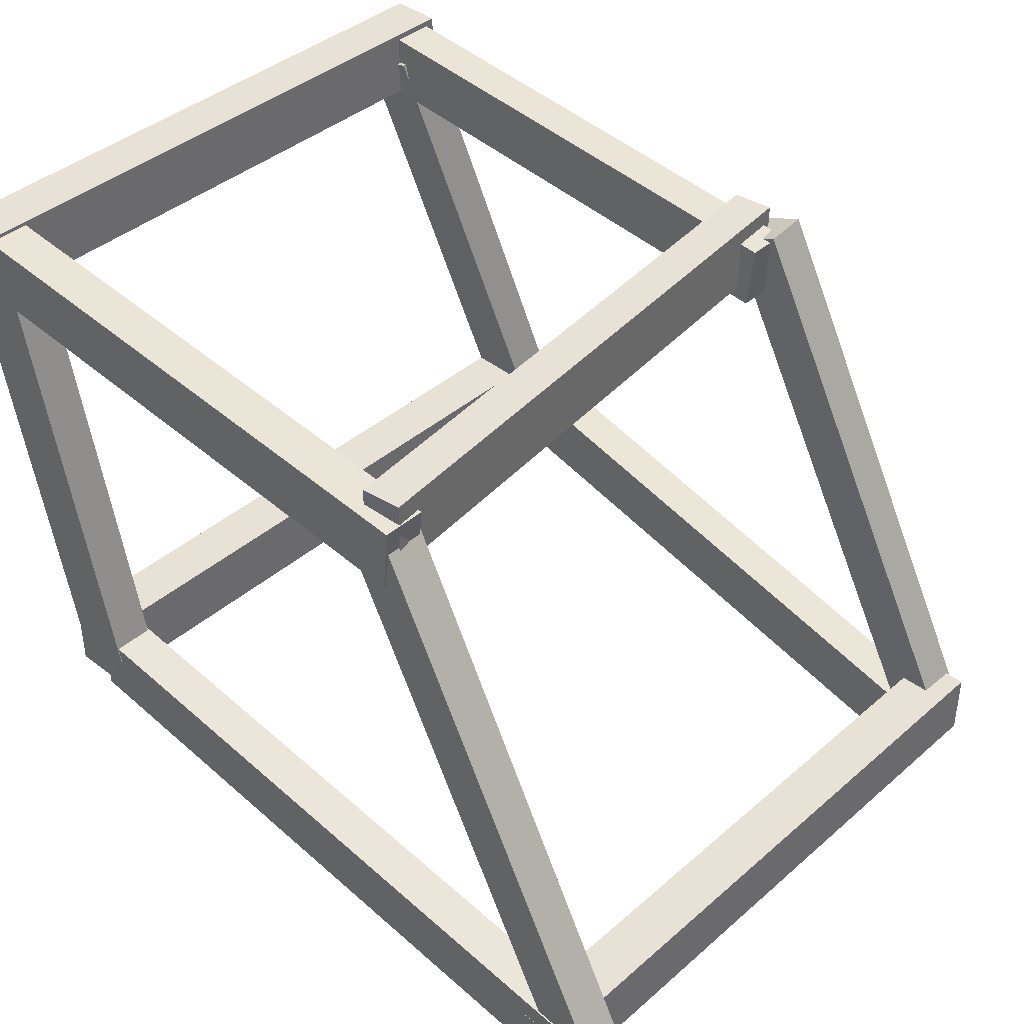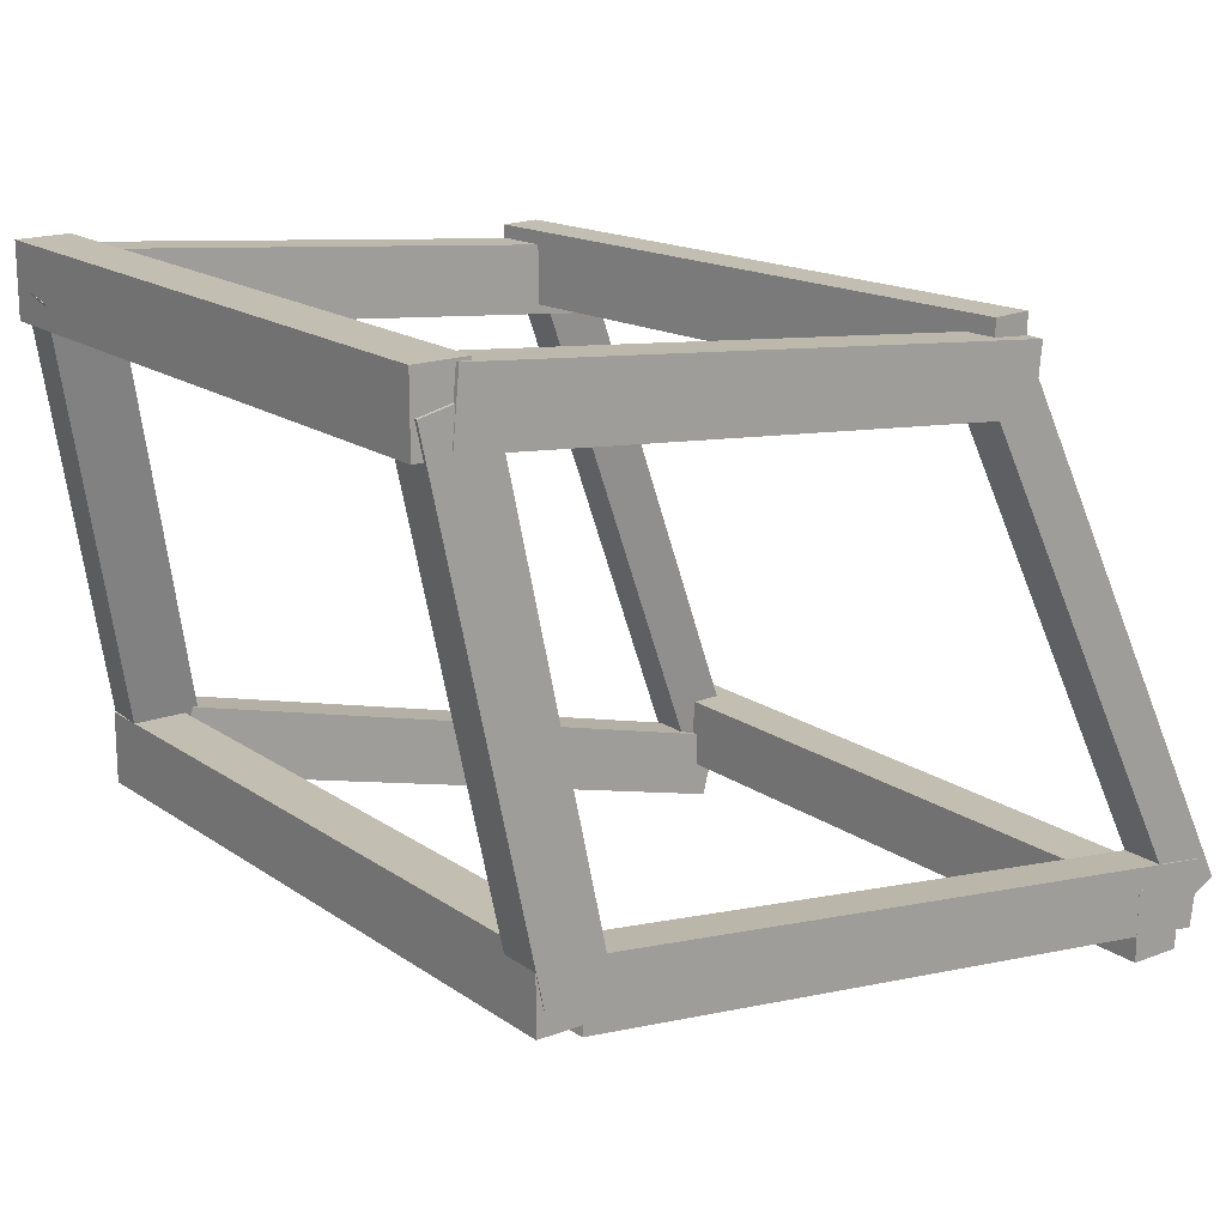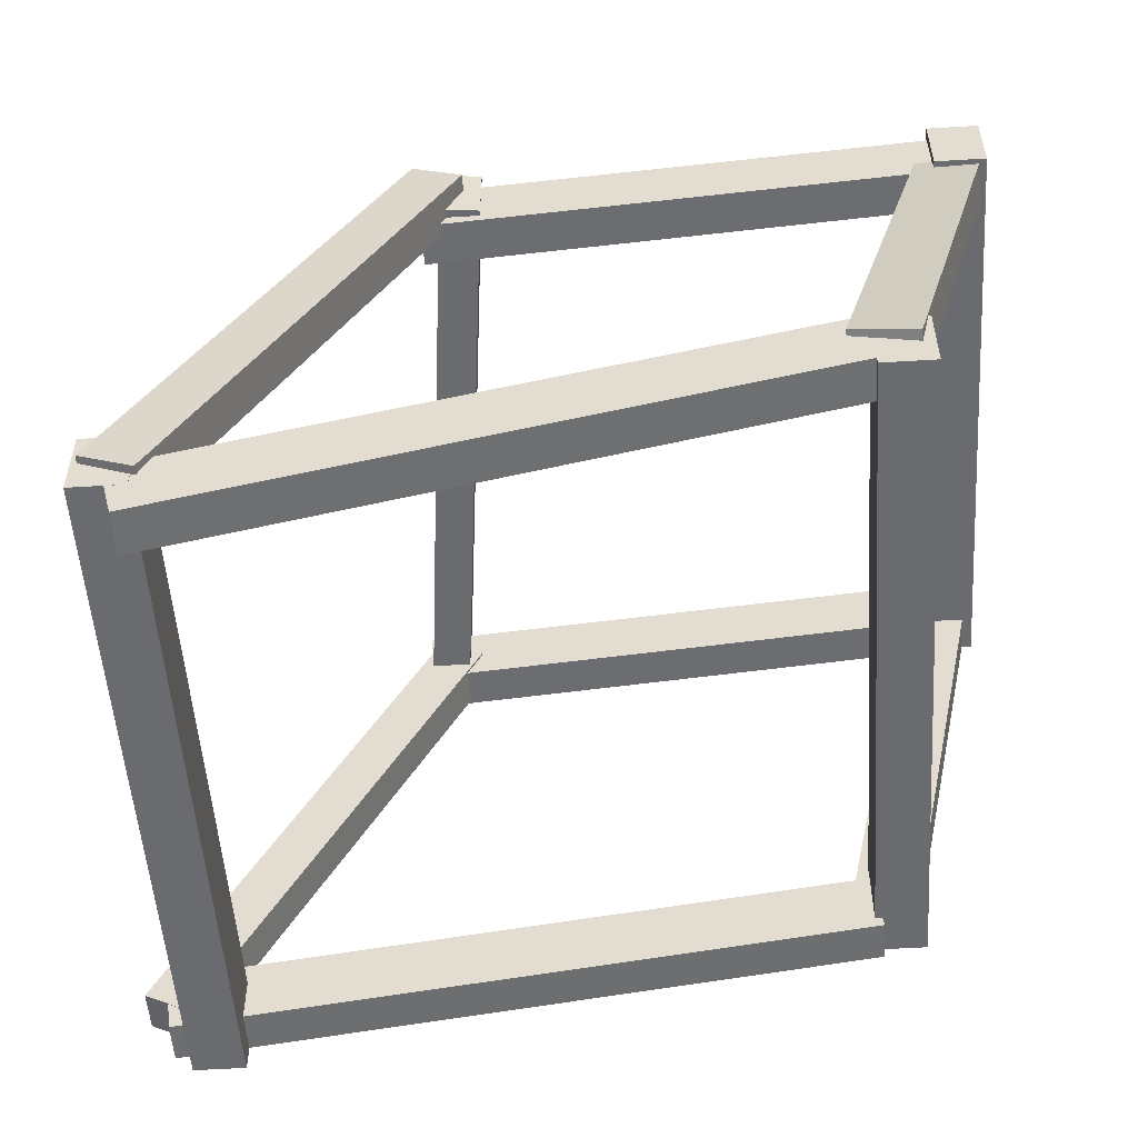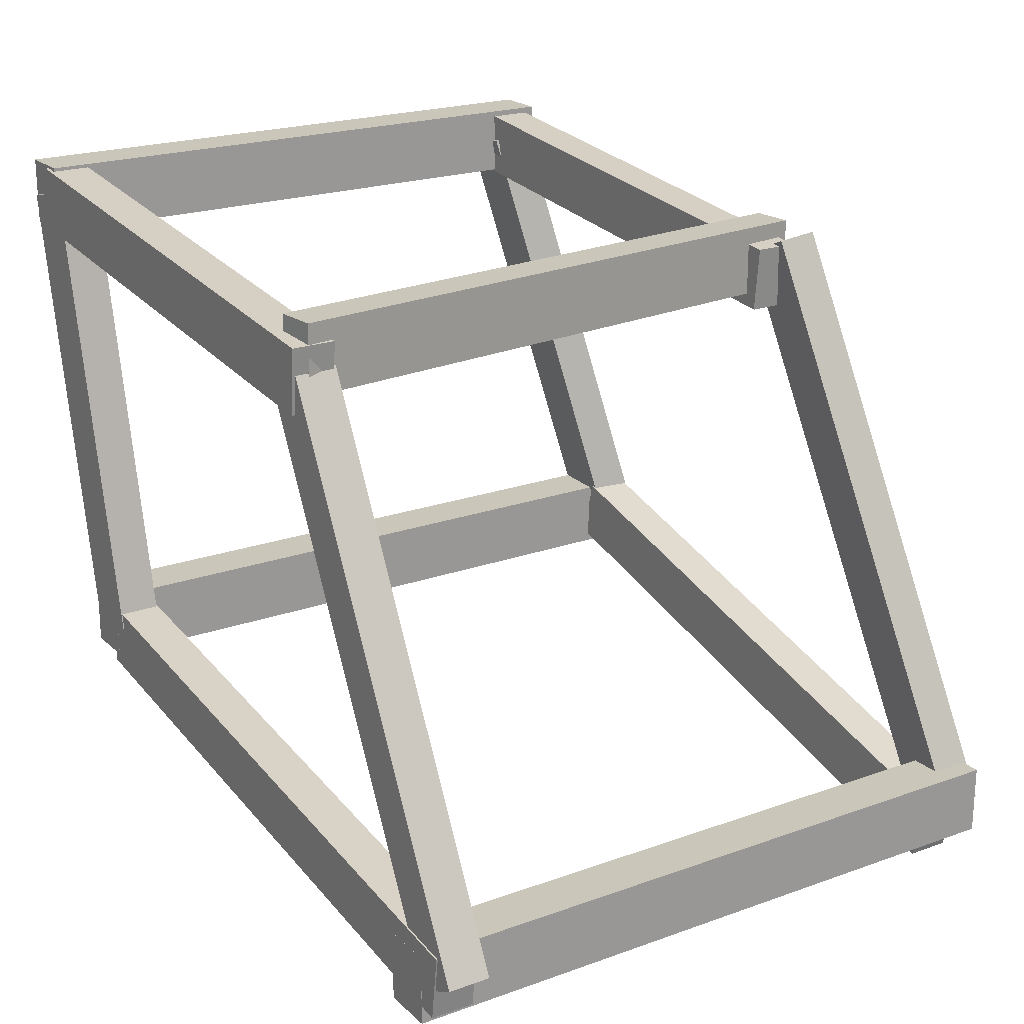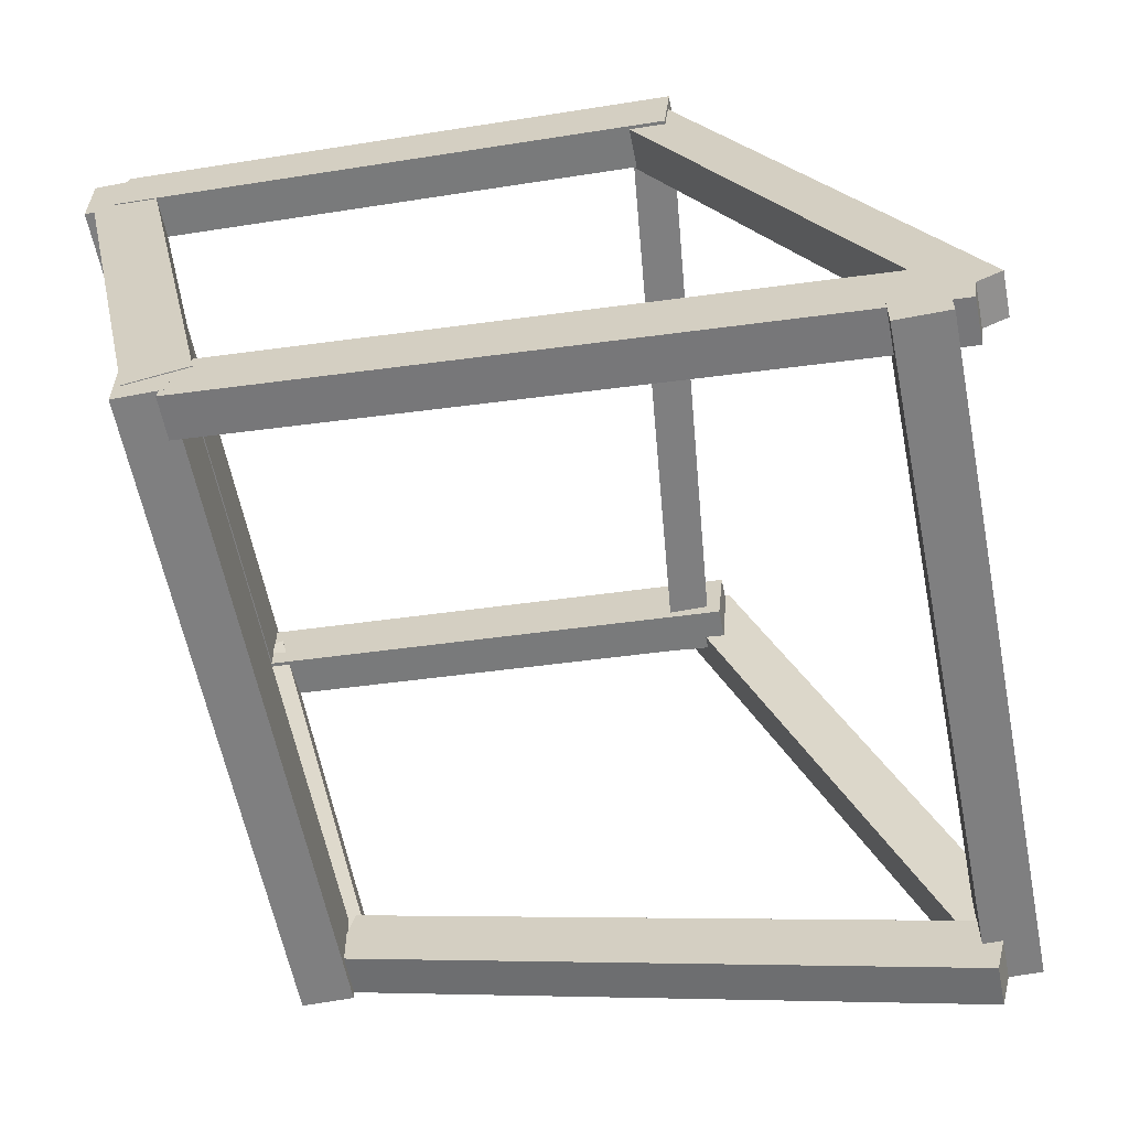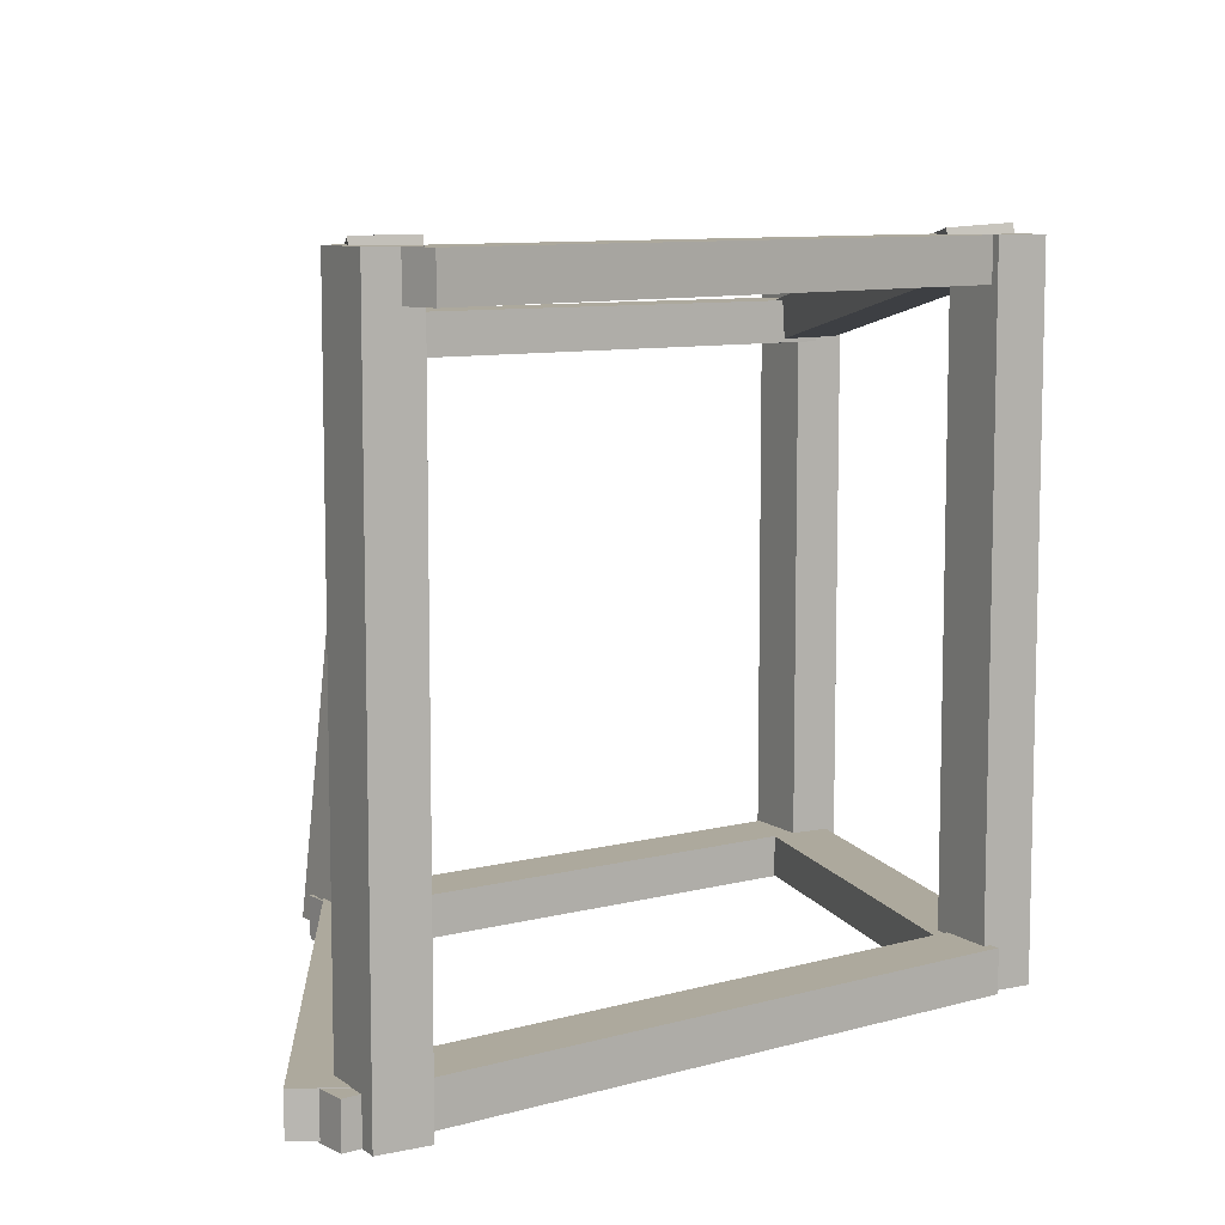
<metadata>
{"format":"obj","ext":"obj","renderer":"f3d","projection":"perspective","resolution":1024,"background":"white","views":[{"elev":40.1,"azim":43.2,"up":"+Z"},{"elev":17.5,"azim":-36.8,"up":"+Z"},{"elev":-53.3,"azim":-176.2,"up":"+Z"},{"elev":21.2,"azim":57.3,"up":"+Z"},{"elev":-59.8,"azim":11.2,"up":"+Z"},{"elev":8.8,"azim":150.3,"up":"+Y"}]}
</metadata>
<code>
o Cube_Cube.004
v -0.9984 -0.994 0.9999
v -0.9984 0.8081 0.9999
v -0.9984 -0.994 0.7943
v -0.9984 0.8081 0.7943
v -0.846 -0.994 0.9999
v -0.846 0.8081 0.9999
v -0.846 -0.994 0.7943
v -0.846 0.8081 0.7943
f 1 2 4 3
f 3 4 8 7
f 7 8 6 5
f 5 6 2 1
f 3 7 5 1
f 8 4 2 6
o Cube.001_Cube.005
v 0.6552 -0.9679 0.891
v 0.4686 0.7945 0.891
v 0.6552 -0.9679 0.6854
v 0.4686 0.7945 0.6854
v 0.7737 -0.9553 0.891
v 0.5871 0.807 0.891
v 0.7737 -0.9553 0.6854
v 0.5871 0.807 0.6854
f 9 10 12 11
f 11 12 16 15
f 15 16 14 13
f 13 14 10 9
f 11 15 13 9
f 16 12 10 14
o Cube.002_Cube.006
v 1.238 -1 -0.7082
v 1.238 1 -0.7082
v 1.238 -1 -0.9137
v 1.238 1 -0.9137
v 1.39 -1 -0.7082
v 1.39 1 -0.7082
v 1.39 -1 -0.9137
v 1.39 1 -0.9137
f 17 18 20 19
f 19 20 24 23
f 23 24 22 21
f 21 22 18 17
f 19 23 21 17
f 24 20 18 22
o Cube.003_Cube.007
v -0.7065 -1 -0.3627
v -0.7065 1 -0.3627
v -0.7065 -1 -0.5682
v -0.7065 1 -0.5682
v -0.5541 -1 -0.3627
v -0.5541 1 -0.3627
v -0.5541 -1 -0.5682
v -0.5541 1 -0.5682
f 25 26 28 27
f 27 28 32 31
f 31 32 30 29
f 29 30 26 25
f 27 31 29 25
f 32 28 26 30
o Cube.004_Cube.008
v -0.9039 0.6516 0.9881
v -0.9039 0.7785 0.9881
v -0.9227 0.6516 0.7955
v -0.9227 0.7785 0.7955
v 0.659 0.6516 0.8356
v 0.659 0.7785 0.8356
v 0.6402 0.6516 0.643
v 0.6402 0.7785 0.643
f 33 34 36 35
f 35 36 40 39
f 39 40 38 37
f 37 38 34 33
f 35 39 37 33
f 40 36 34 38
o Cube.007_Cube.011
v -0.8851 -1.005 0.993
v -0.8851 -0.878 0.993
v -0.9039 -1.005 0.8003
v -0.9039 -0.878 0.8003
v 0.7771 -1.005 0.8308
v 0.7771 -0.878 0.8308
v 0.7583 -1.005 0.6381
v 0.7583 -0.878 0.6381
f 41 42 44 43
f 43 44 48 47
f 47 48 46 45
f 45 46 42 41
f 43 47 45 41
f 48 44 42 46
o Cube.010_Cube.014
v 0.7421 -0.871 0.8052
v 0.7421 -0.9952 0.8052
v 1.528 -0.871 -0.7409
v 1.528 -0.9952 -0.7409
v 0.6082 -0.871 0.7371
v 0.6082 -0.9952 0.7371
v 1.394 -0.871 -0.8089
v 1.394 -0.9952 -0.8089
f 49 50 52 51
f 51 52 56 55
f 55 56 54 53
f 53 54 50 49
f 51 55 53 49
f 56 52 50 54
o Cube.011_Cube.015
v -0.803 -0.8782 0.9278
v -0.803 -1.002 0.9278
v -0.5013 -0.8782 -0.4596
v -0.5013 -1.002 -0.4596
v -0.9874 -0.8782 0.8877
v -0.9874 -1.002 0.8877
v -0.6857 -0.8782 -0.4997
v -0.6857 -1.002 -0.4997
f 57 58 60 59
f 59 60 64 63
f 63 64 62 61
f 61 62 58 57
f 59 63 61 57
f 64 60 58 62
o Cube.009_Cube.017
v 0.6685 0.847 0.867
v 0.6709 0.7233 0.8552
v 1.374 1.021 -0.8117
v 1.376 0.8976 -0.8236
v 0.5189 0.8501 0.8045
v 0.5213 0.7264 0.7927
v 1.224 1.024 -0.8743
v 1.227 0.9007 -0.8861
f 65 66 68 67
f 67 68 72 71
f 71 72 70 69
f 69 70 66 65
f 67 71 69 65
f 72 68 66 70
o Cube.006_Cube.018
v -0.5322 0.8727 -0.3486
v -0.5322 0.9996 -0.3486
v -0.5817 0.8727 -0.5369
v -0.5817 0.9996 -0.5369
v 1.316 0.8727 -0.8342
v 1.316 0.9996 -0.8342
v 1.267 0.8727 -1.023
v 1.267 0.9996 -1.023
f 73 74 76 75
f 75 76 80 79
f 79 80 78 77
f 77 78 74 73
f 75 79 77 73
f 80 76 74 78
o Cube.008_Cube.019
v -0.8138 0.7629 0.9259
v -0.8169 0.6409 0.9024
v -0.4882 1.017 -0.4325
v -0.4913 0.8948 -0.4561
v -0.9975 0.7756 0.8842
v -1.001 0.6536 0.8607
v -0.6718 1.029 -0.4742
v -0.6749 0.9075 -0.4977
f 81 82 84 83
f 83 84 88 87
f 87 88 86 85
f 85 86 82 81
f 83 87 85 81
f 88 84 82 86
o Cube.012_Cube.020
v -0.5322 0.8727 -0.3486
v -0.5322 0.9996 -0.3486
v -0.5817 0.8727 -0.5369
v -0.5817 0.9996 -0.5369
v 1.316 0.8727 -0.8342
v 1.316 0.9996 -0.8342
v 1.267 0.8727 -1.023
v 1.267 0.9996 -1.023
f 89 90 92 91
f 91 92 96 95
f 95 96 94 93
f 93 94 90 89
f 91 95 93 89
f 96 92 90 94
o Cube.005_Cube.021
v -0.5542 -0.9996 -0.405
v -0.5542 -0.8727 -0.405
v -0.5798 -0.9996 -0.5983
v -0.5798 -0.8727 -0.5983
v 1.471 -0.9996 -0.6728
v 1.471 -0.8727 -0.6728
v 1.445 -0.9996 -0.866
v 1.445 -0.8727 -0.866
f 97 98 100 99
f 99 100 104 103
f 103 104 102 101
f 101 102 98 97
f 99 103 101 97
f 104 100 98 102

</code>
